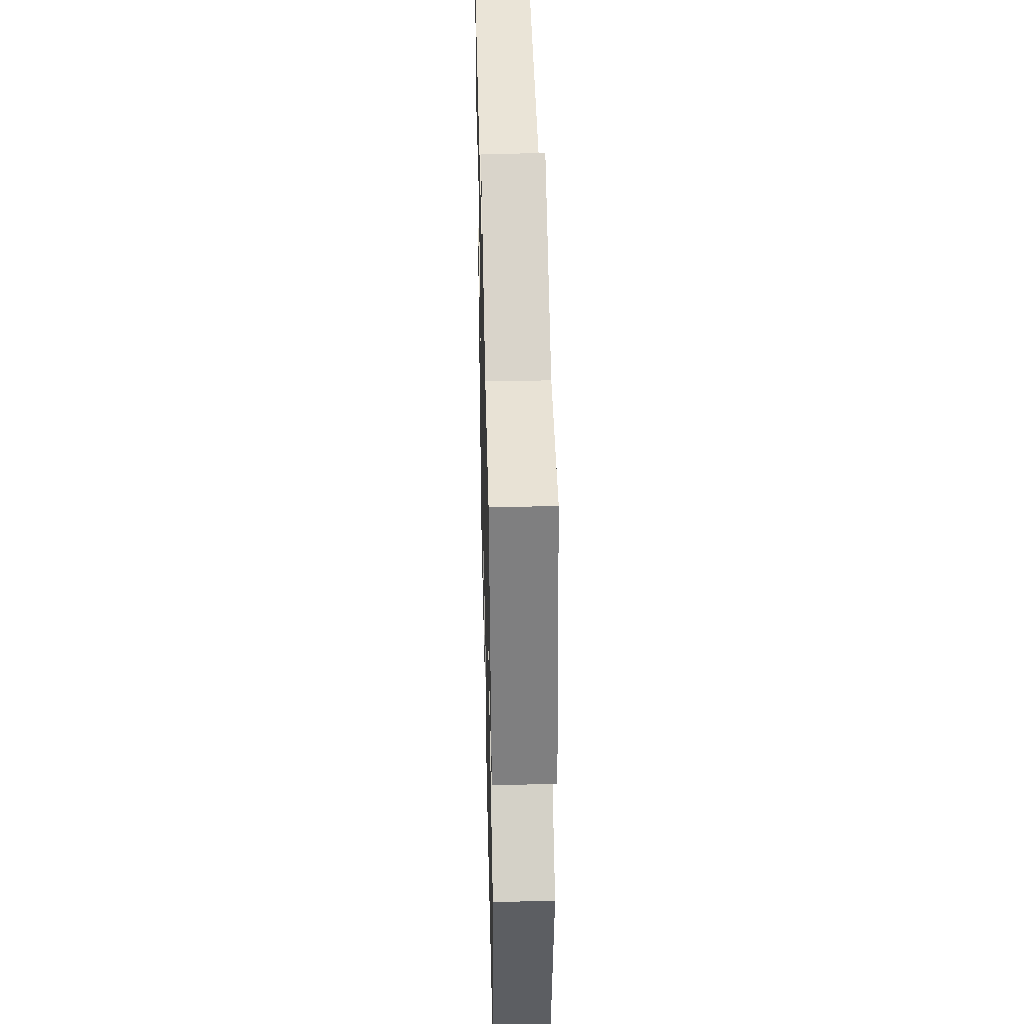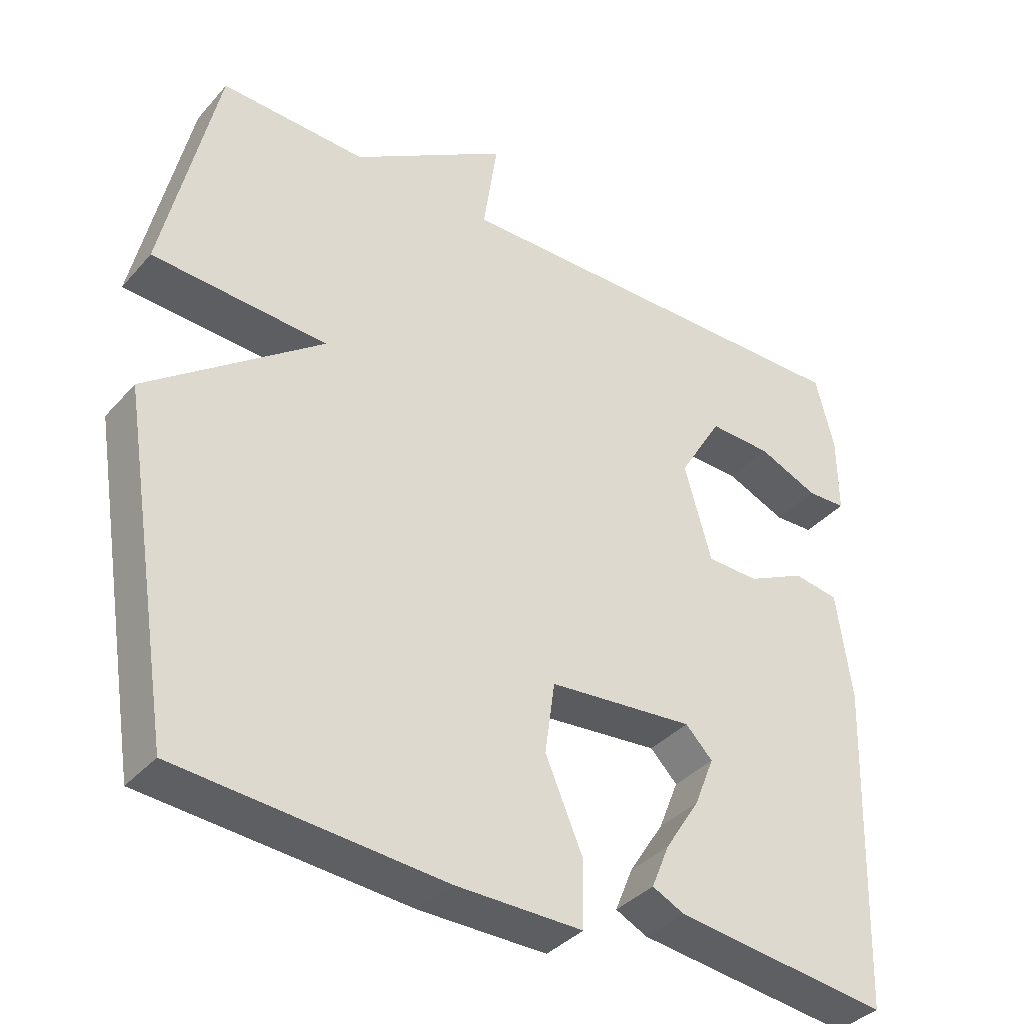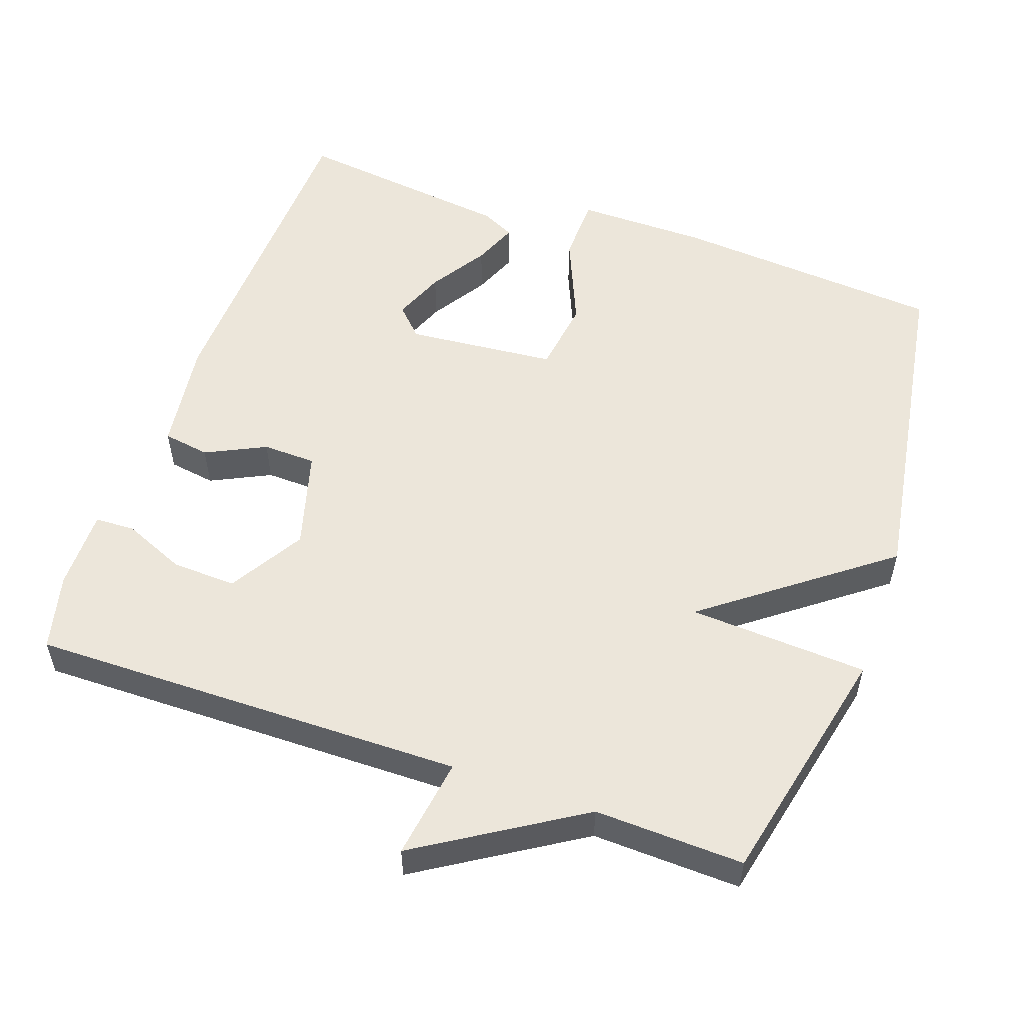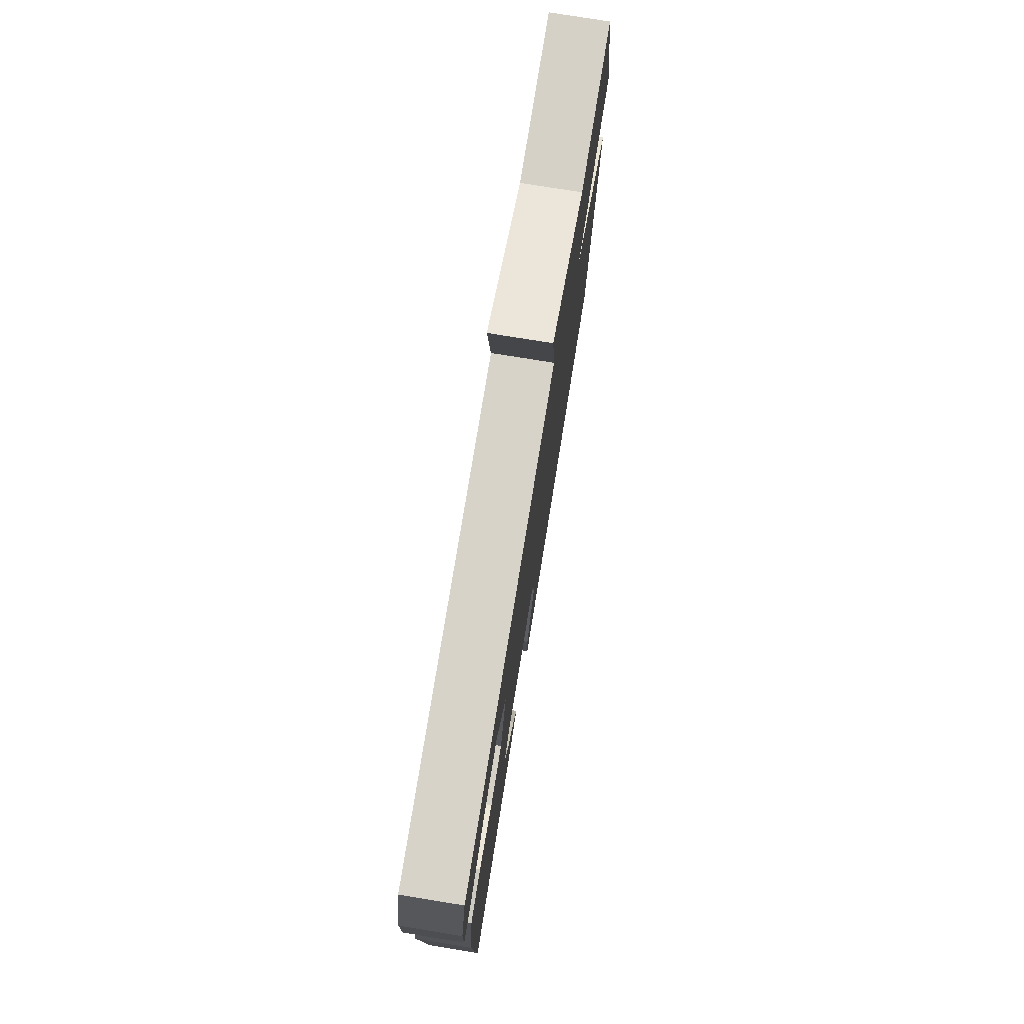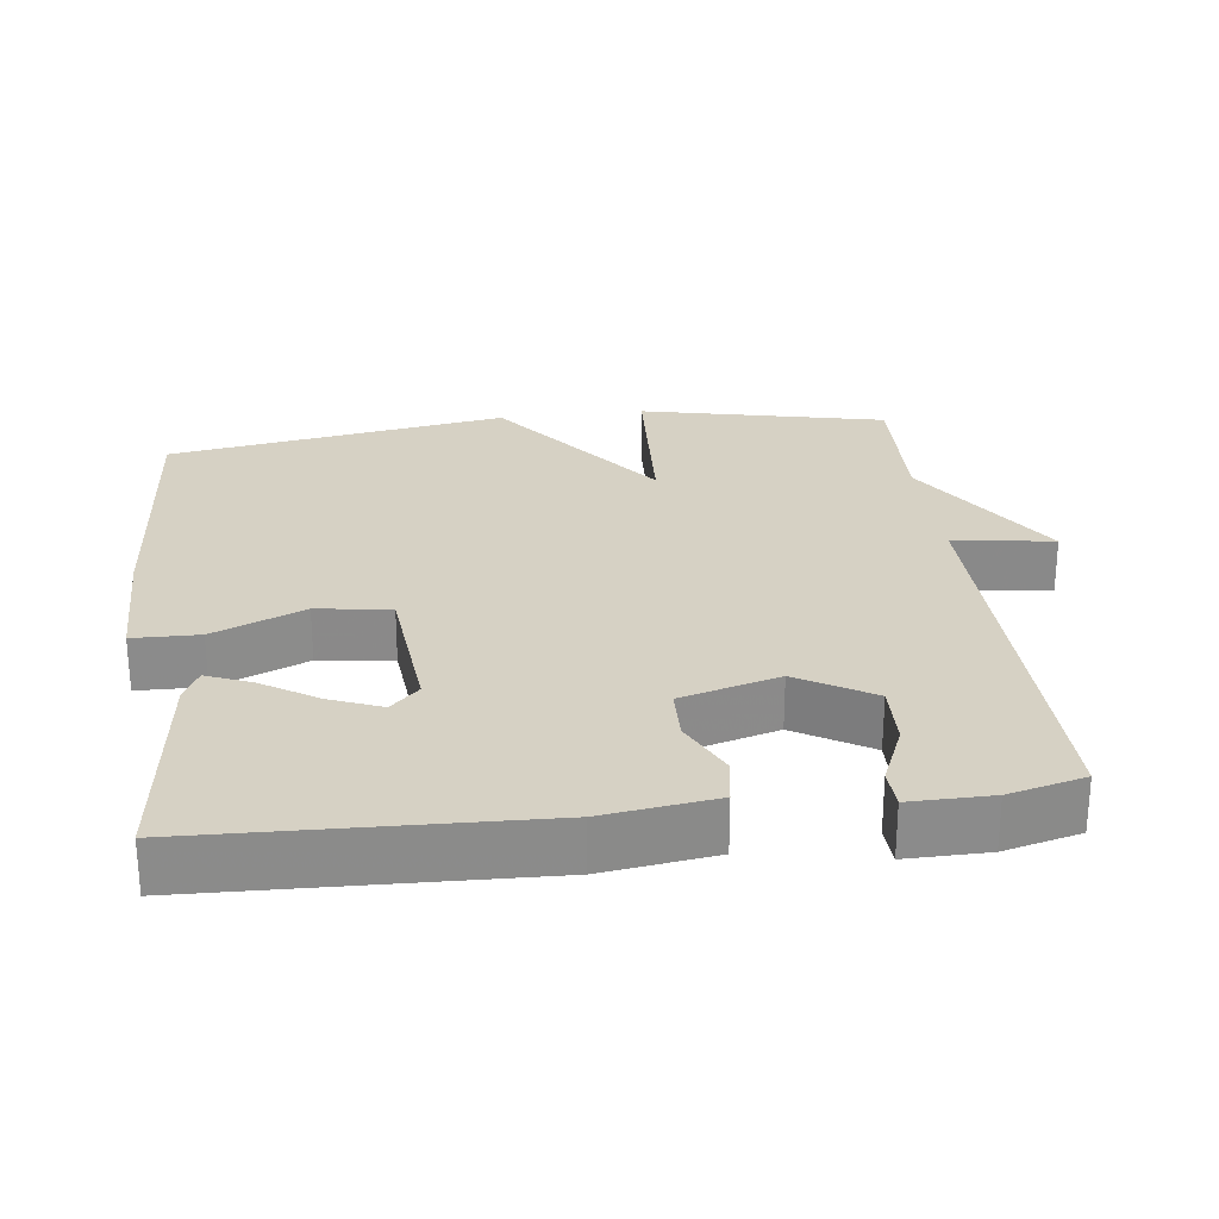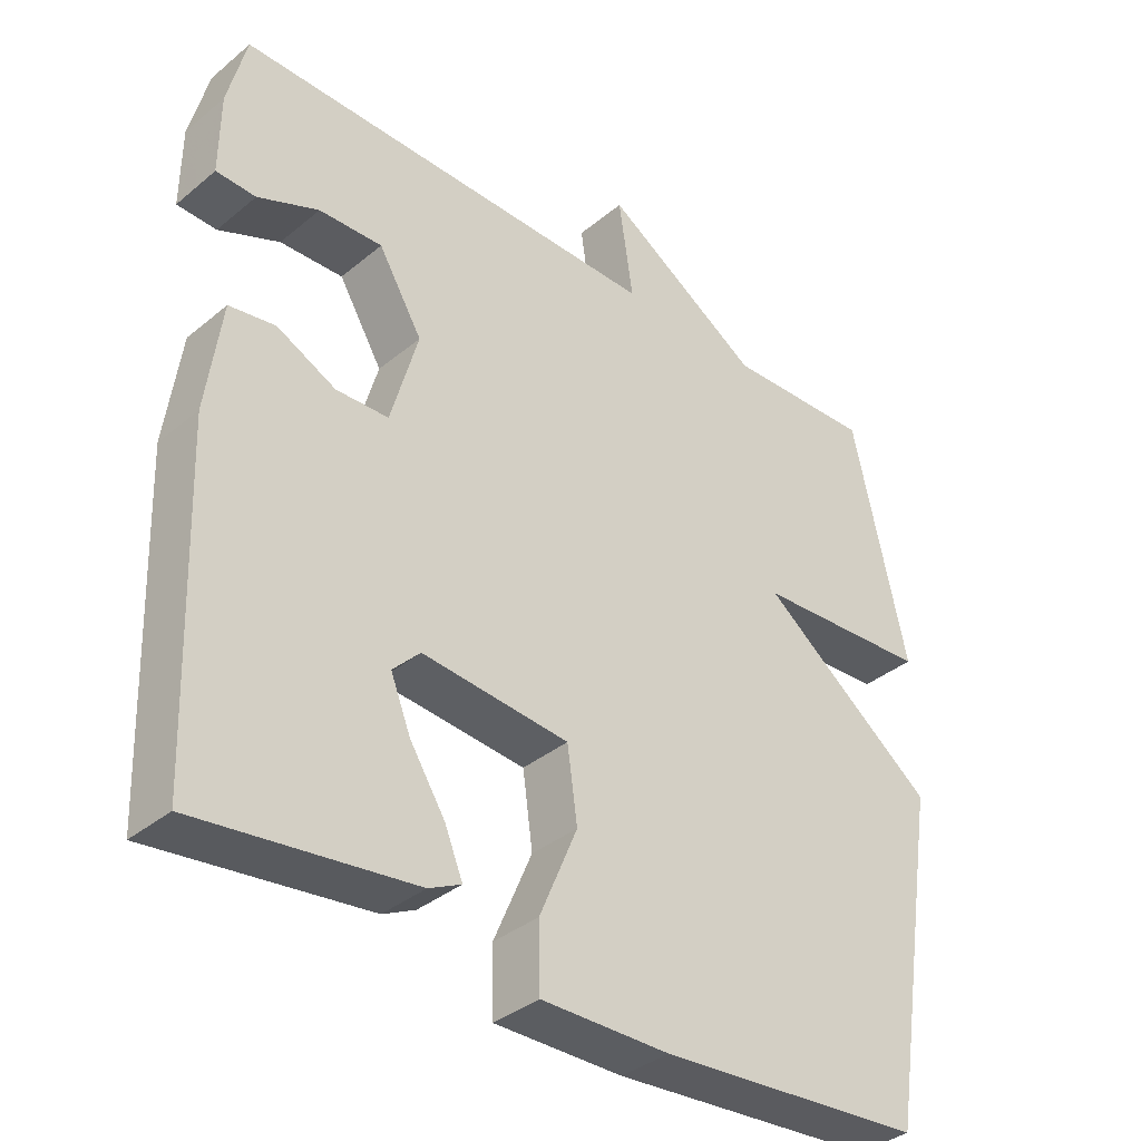
<metadata>
{"format":"obj","ext":"obj","renderer":"f3d","projection":"perspective","resolution":1024,"background":"white","views":[{"elev":42.9,"azim":88.6,"up":"+Z"},{"elev":-37.2,"azim":144.1,"up":"+Z"},{"elev":54.5,"azim":19.4,"up":"+Y"},{"elev":77.0,"azim":-80.8,"up":"+Z"},{"elev":26.6,"azim":-97.1,"up":"+Y"},{"elev":-36.3,"azim":-43.0,"up":"+Z"}]}
</metadata>
<code>
v 0.5 0.07 -0.5
v 0.129 0.07 -0.529
v -0.05 0.07 -0.53
v -0.052 0.07 -0.439
v 0.001 0.07 -0.314
v -0.013 0.07 -0.213
v -0.218 0.07 -0.194
v -0.256 0.07 -0.233
v -0.228 0.07 -0.303
v -0.179 0.07 -0.38
v -0.154 0.07 -0.441
v -0.199 0.07 -0.463
v -0.5 0.07 -0.5
v -0.516 0.07 -0.04
v -0.495 0.07 0.113
v -0.431 0.07 0.123
v -0.349 0.07 0.083
v -0.276 0.07 0.085
v -0.238 0.07 0.22
v -0.299 0.07 0.322
v -0.387 0.07 0.319
v -0.472 0.07 0.283
v -0.527 0.07 0.285
v -0.526 0.07 0.396
v -0.5 0.07 0.5
v 0.096 0.07 0.493
v 0.076 0.07 0.631
v 0.296 0.07 0.493
v 0.5 0.07 0.5
v 0.575 0.07 0.165
v 0.33 0.07 0.151
v 0.575 0.07 -0.035
v 0.5 0 -0.5
v 0.129 0 -0.529
v -0.05 0 -0.53
v -0.052 0 -0.439
v 0.001 0 -0.314
v -0.013 0 -0.213
v -0.218 0 -0.194
v -0.256 0 -0.233
v -0.228 0 -0.303
v -0.179 0 -0.38
v -0.154 0 -0.441
v -0.199 0 -0.463
v -0.5 0 -0.5
v -0.516 0 -0.04
v -0.495 0 0.113
v -0.431 0 0.123
v -0.349 0 0.083
v -0.276 0 0.085
v -0.238 0 0.22
v -0.299 0 0.322
v -0.387 0 0.319
v -0.472 0 0.283
v -0.527 0 0.285
v -0.526 0 0.396
v -0.5 0 0.5
v 0.096 0 0.493
v 0.076 0 0.631
v 0.296 0 0.493
v 0.5 0 0.5
v 0.575 0 0.165
v 0.33 0 0.151
v 0.575 0 -0.035
f 3 4 5
f 2 3 5
f 1 2 5
f 32 1 5
f 31 32 5
f 28 29 30 31
f 26 27 28 31
f 26 31 5 6
f 23 24 25
f 22 23 25
f 21 22 25
f 20 21 25 26
f 19 20 26
f 26 6 7
f 19 26 7
f 18 19 7
f 15 16 17
f 14 15 17
f 13 14 17
f 12 13 17
f 9 10 11 12
f 8 9 12
f 8 12 17
f 7 8 17 18
f 37 36 35
f 37 35 34
f 37 34 33
f 37 33 64
f 37 64 63
f 63 62 61 60
f 63 60 59 58
f 38 37 63 58
f 57 56 55
f 57 55 54
f 57 54 53
f 58 57 53 52
f 58 52 51
f 39 38 58
f 39 58 51
f 39 51 50
f 49 48 47
f 49 47 46
f 49 46 45
f 49 45 44
f 44 43 42 41
f 44 41 40
f 49 44 40
f 50 49 40 39
f 1 33 34 2
f 2 34 35 3
f 3 35 36 4
f 4 36 37 5
f 5 37 38 6
f 6 38 39 7
f 7 39 40 8
f 8 40 41 9
f 9 41 42 10
f 10 42 43 11
f 11 43 44 12
f 12 44 45 13
f 13 45 46 14
f 14 46 47 15
f 15 47 48 16
f 16 48 49 17
f 17 49 50 18
f 18 50 51 19
f 19 51 52 20
f 20 52 53 21
f 21 53 54 22
f 22 54 55 23
f 23 55 56 24
f 24 56 57 25
f 25 57 58 26
f 26 58 59 27
f 27 59 60 28
f 28 60 61 29
f 29 61 62 30
f 30 62 63 31
f 31 63 64 32
f 32 64 33 1

</code>
